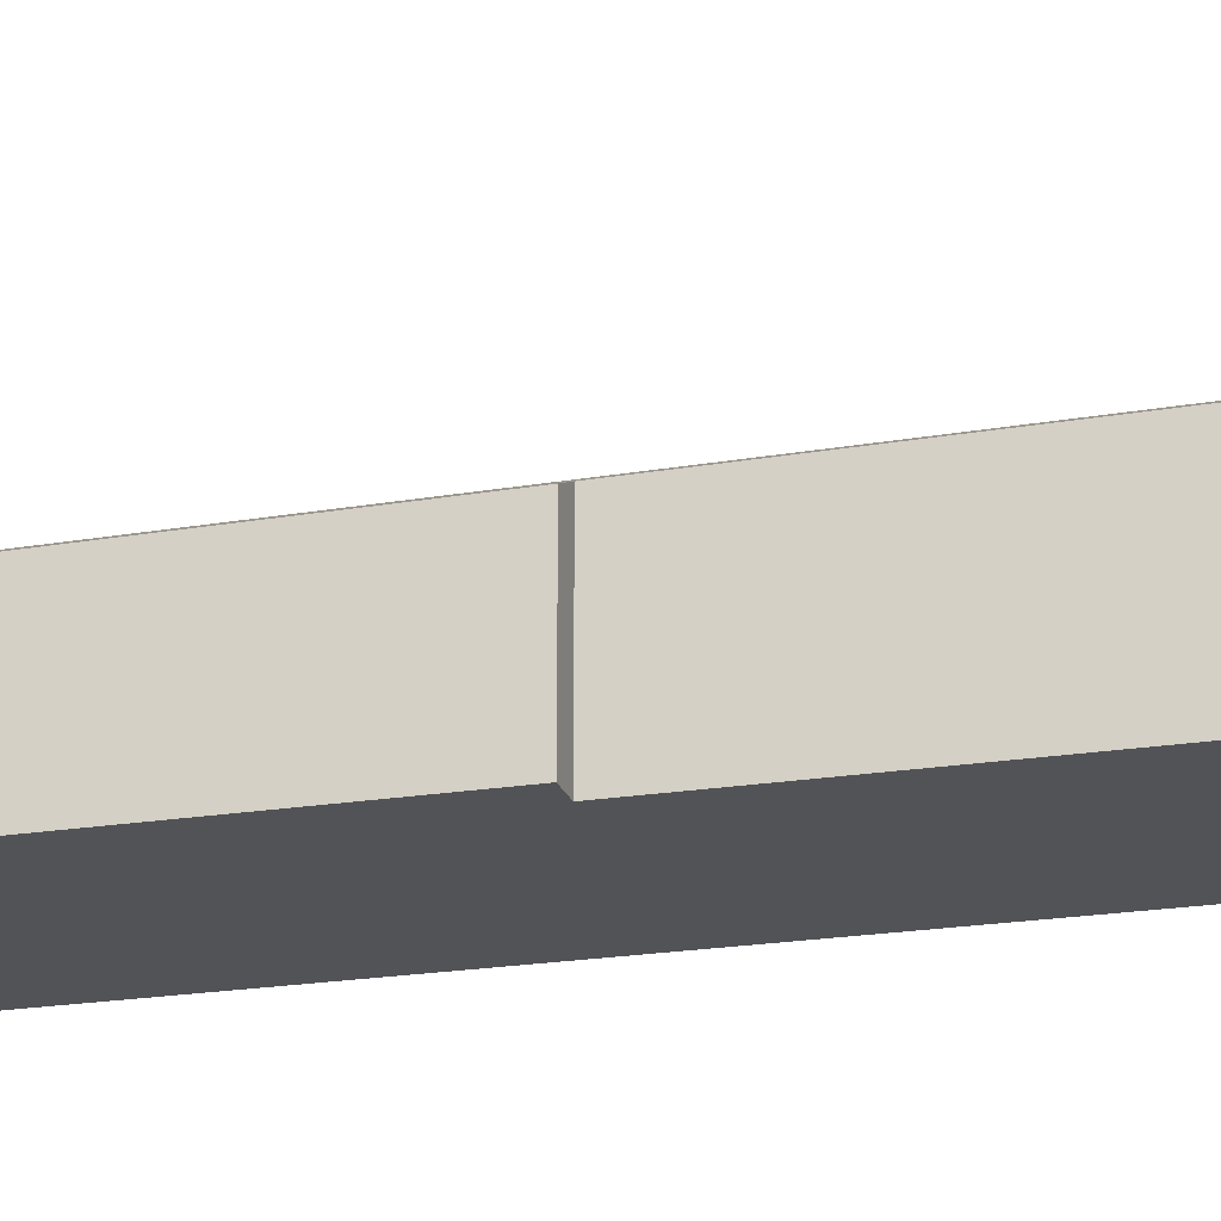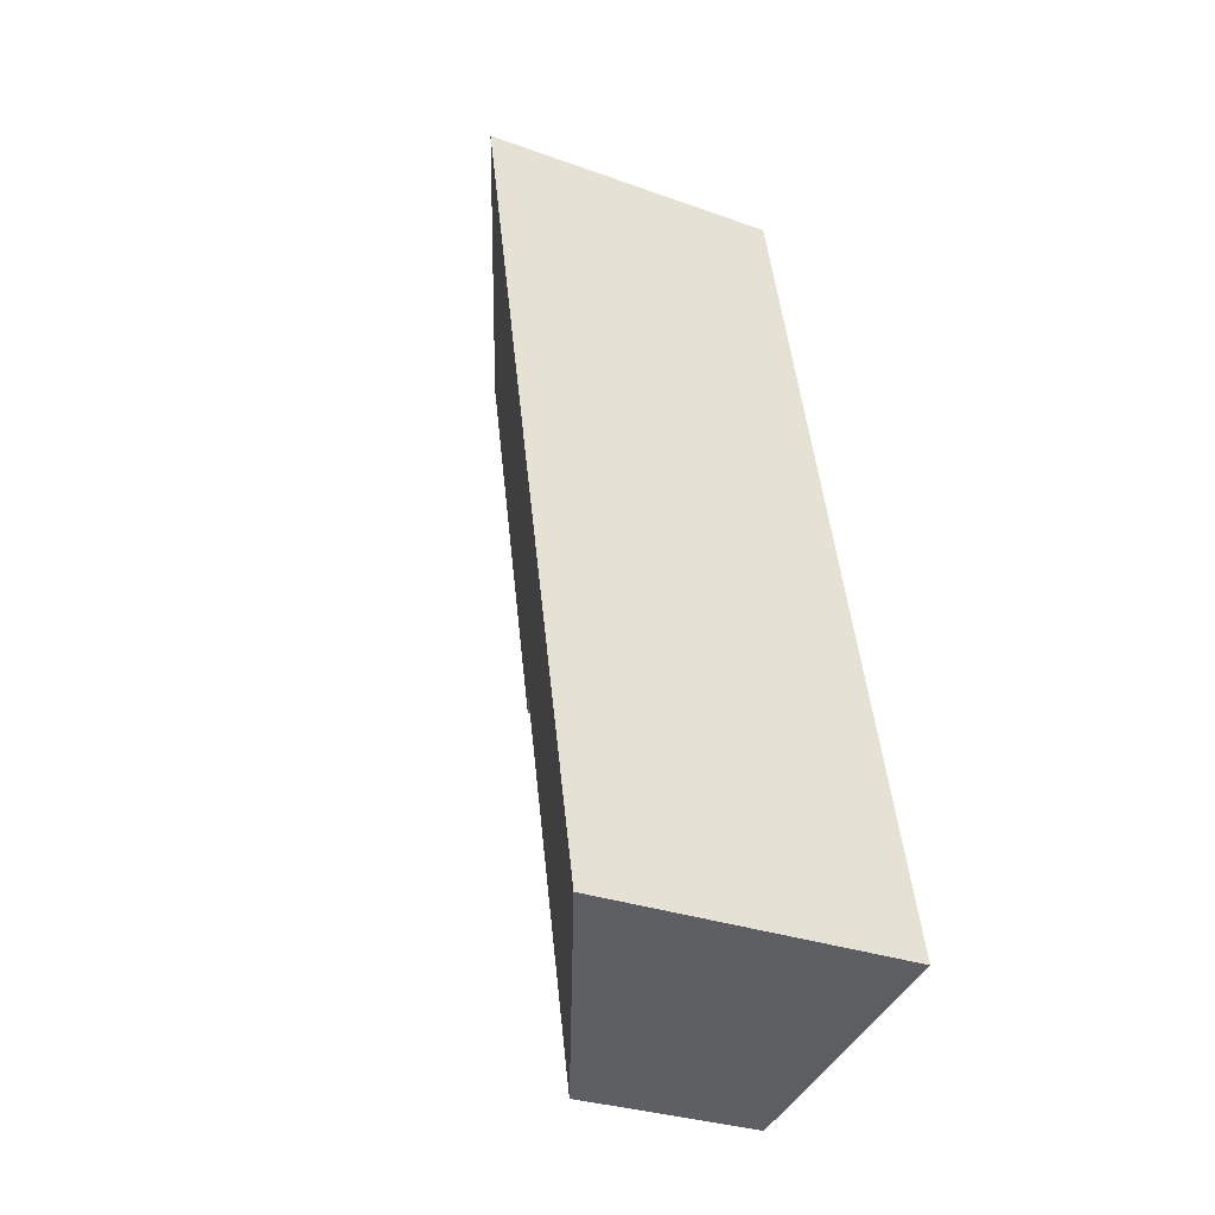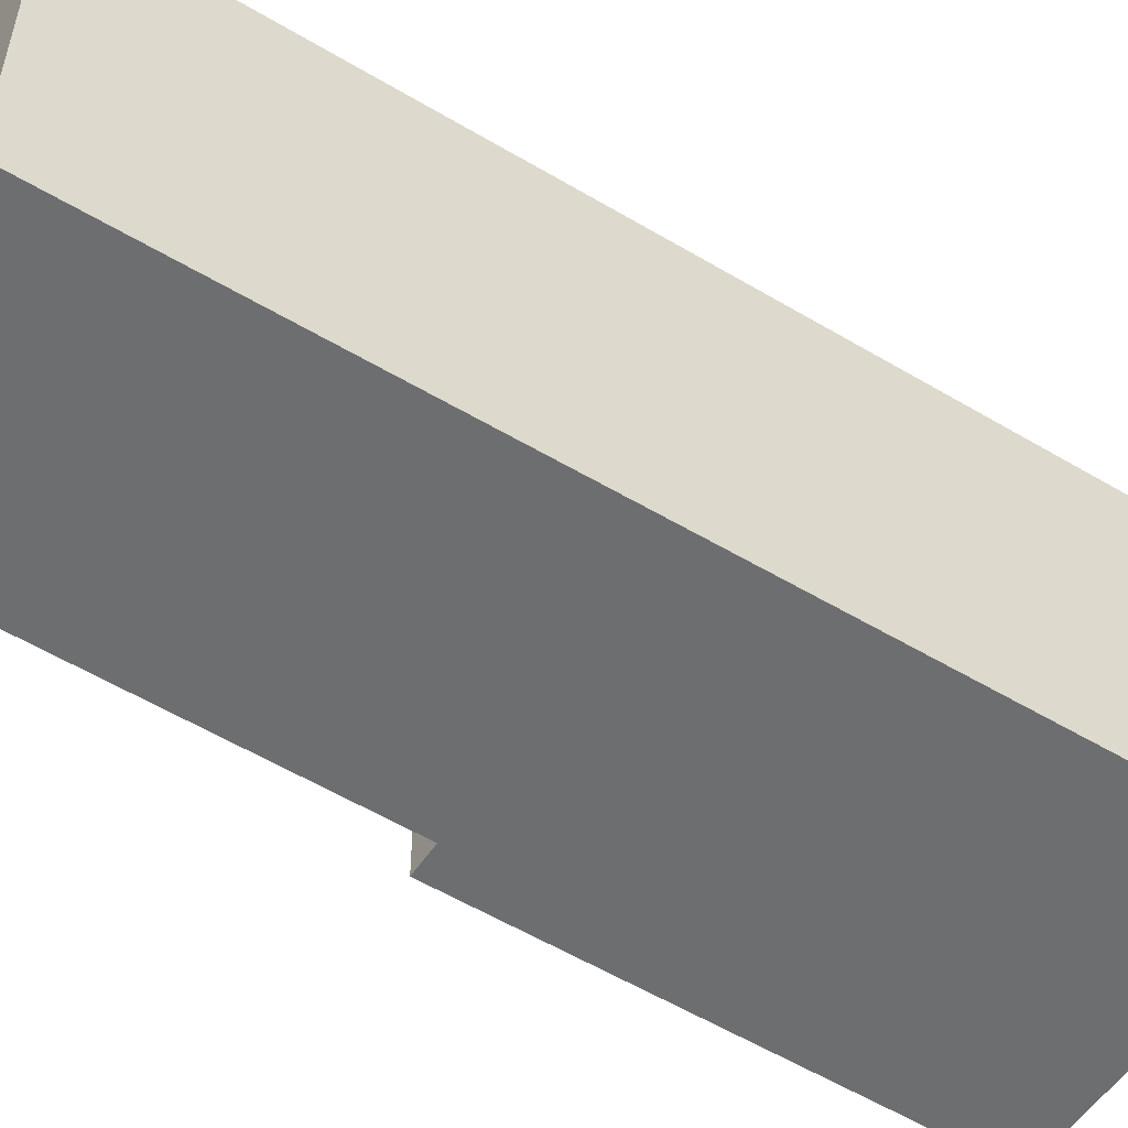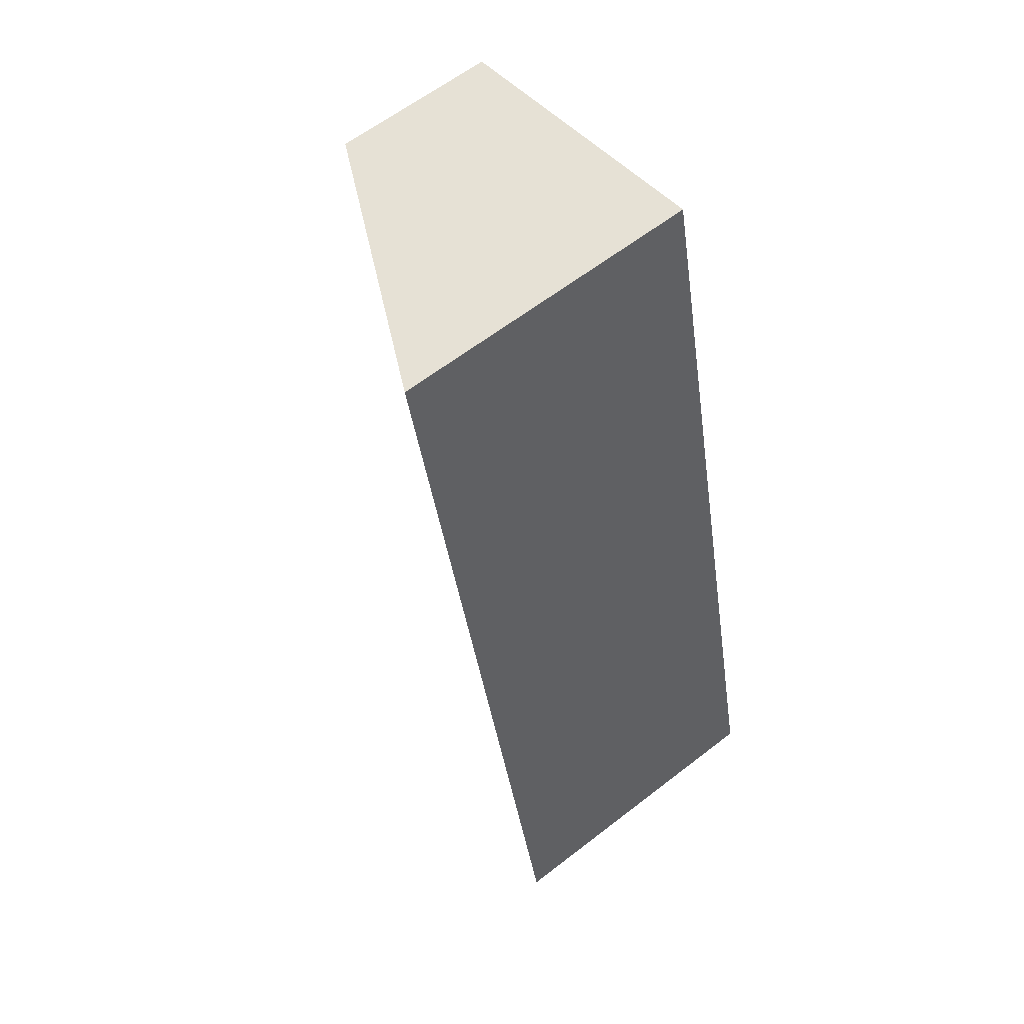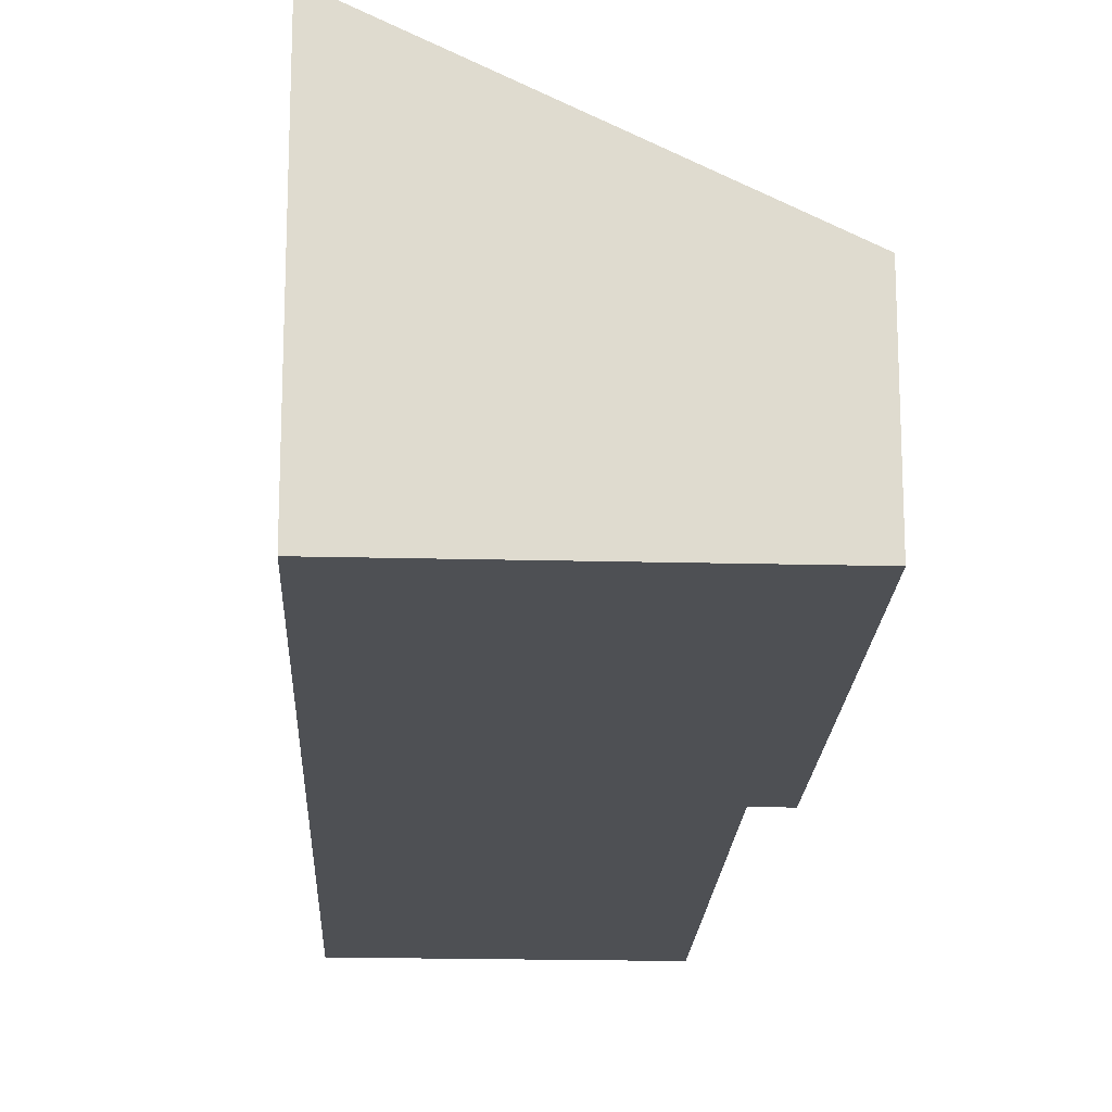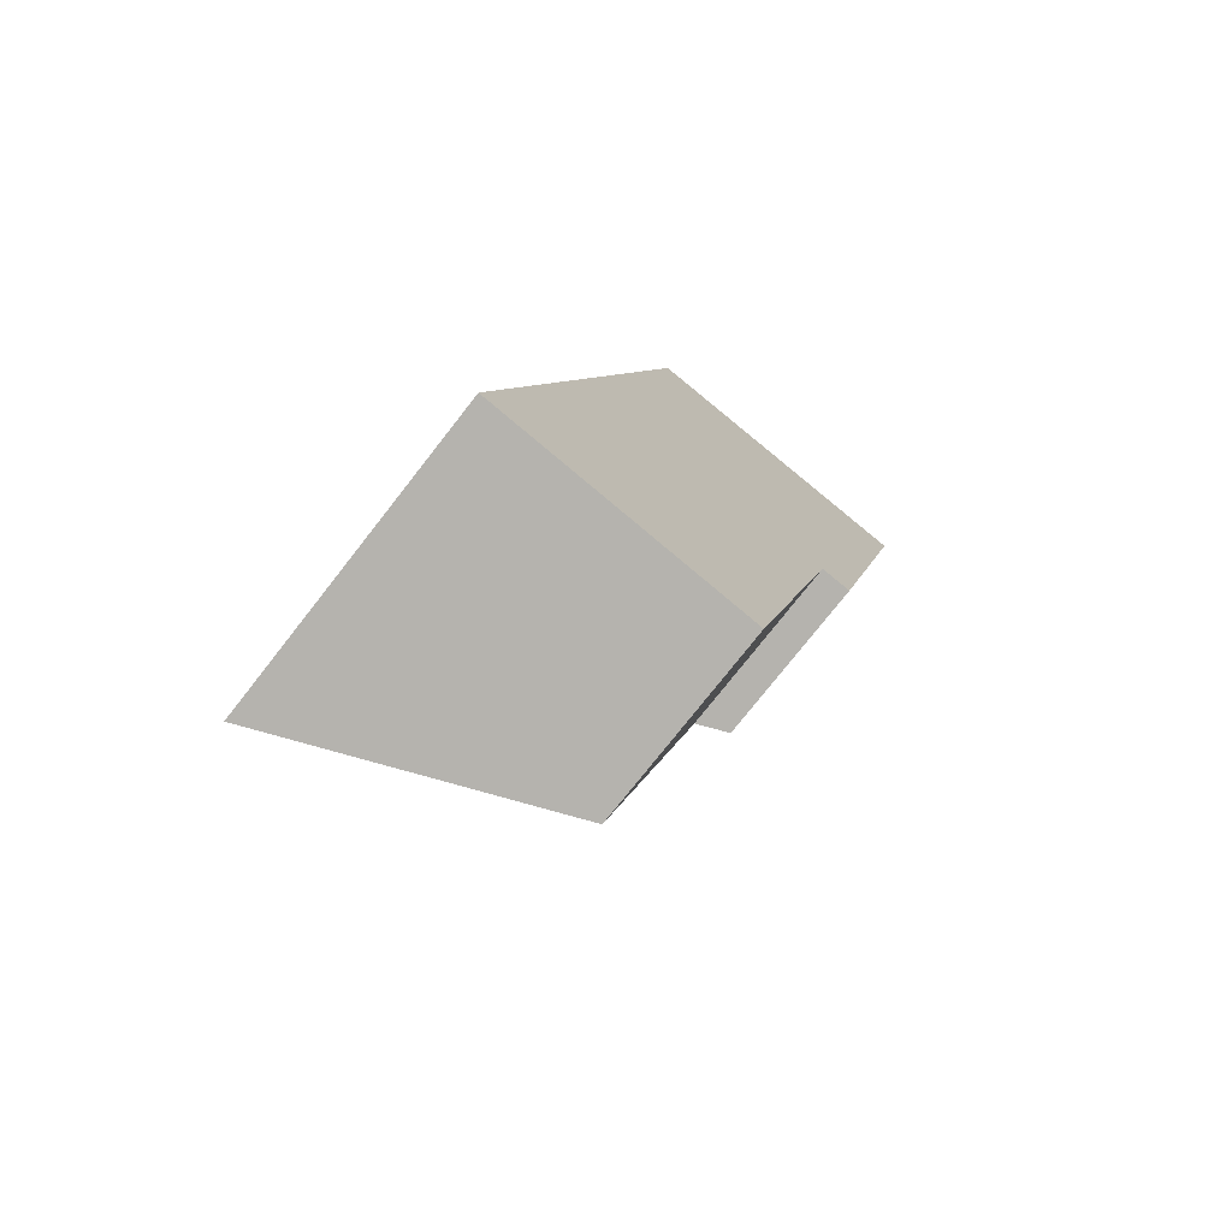
<metadata>
{"format":"obj","ext":"obj","renderer":"f3d","projection":"perspective","resolution":1024,"background":"white","views":[{"elev":-22.4,"azim":119.0,"up":"+Y"},{"elev":-30.3,"azim":-117.5,"up":"+Z"},{"elev":-54.3,"azim":-109.8,"up":"+Y"},{"elev":61.8,"azim":-128.2,"up":"+Z"},{"elev":-19.0,"azim":10.4,"up":"+Y"},{"elev":-75.0,"azim":-38.0,"up":"+Z"}]}
</metadata>
<code>
v  0 3.104 1.901e-16
v  3.561 1.825 3.678
v  2.557 1.848 -0.6
v  1.95 3.104 8.744
v  4.903 1.654 8.051
v  3.86 1.678 3.608
v  3.561 -2.252e-16 3.678
v  3.86 -2.209e-16 3.608
v  0 0 0
v  2.557 3.674e-17 -0.6
v  4.903 -4.93e-16 8.051
v  1.95 -5.354e-16 8.744
g defaultobject
f 1 2 3
f 2 1 4
f 2 4 5
f 5 6 2
f 6 7 2
f 7 6 8
f 3 9 1
f 9 3 10
f 2 10 3
f 10 2 7
f 5 8 6
f 8 5 11
f 9 4 1
f 4 9 12
f 12 5 4
f 5 12 11
f 10 12 9
f 12 10 7
f 12 7 8
f 12 8 11

</code>
